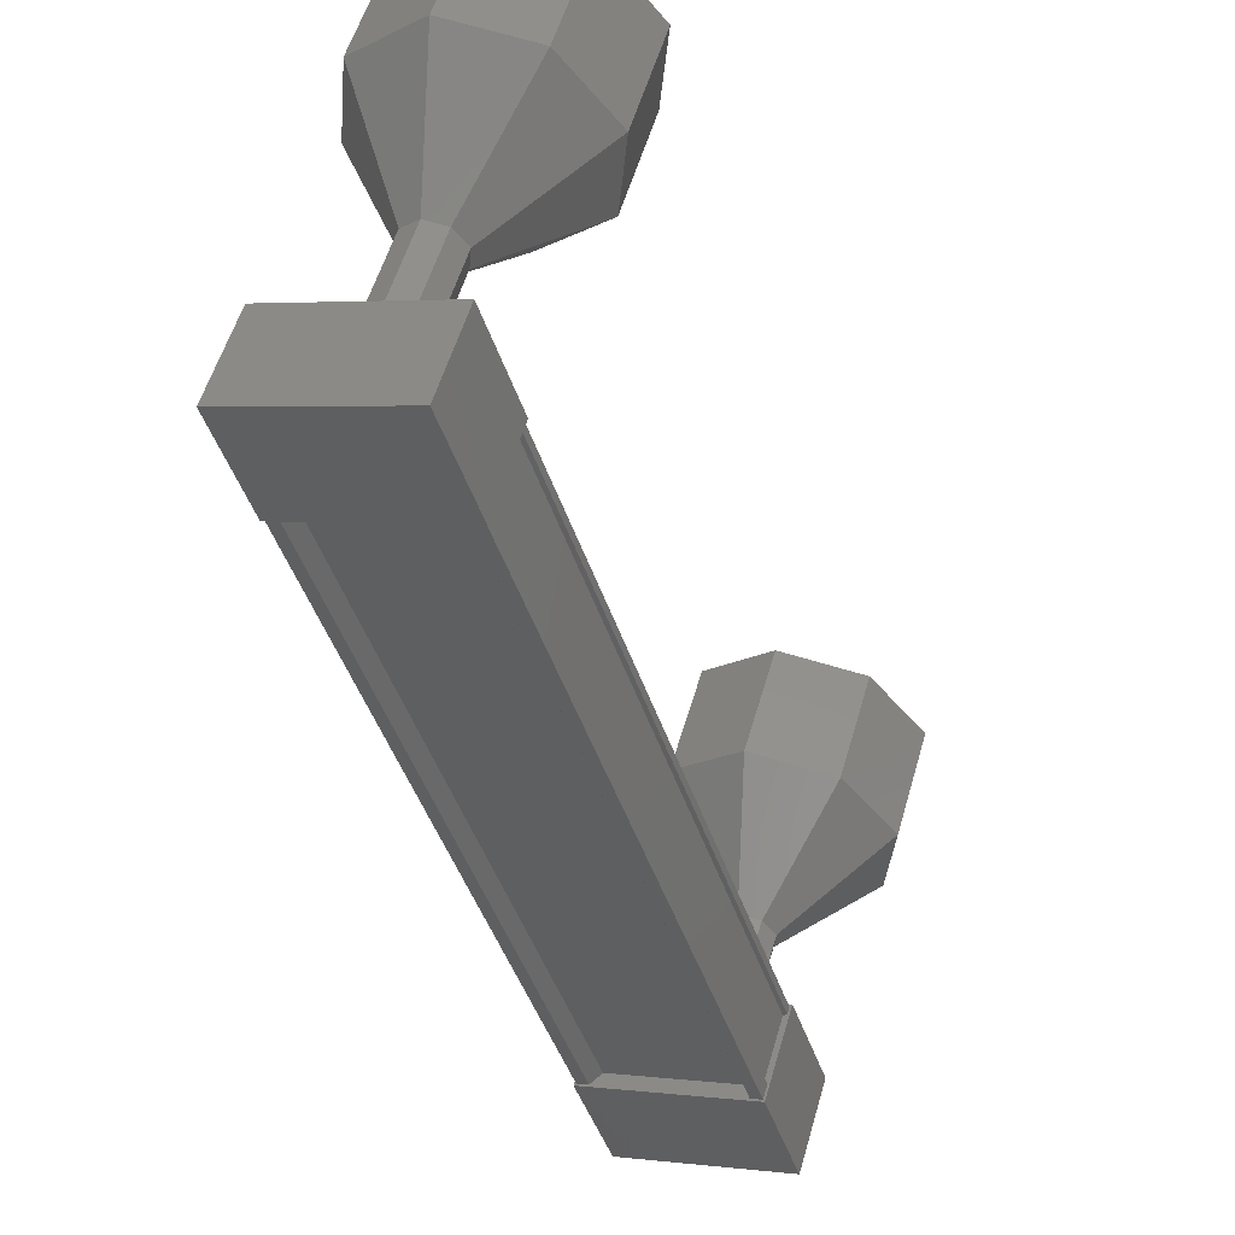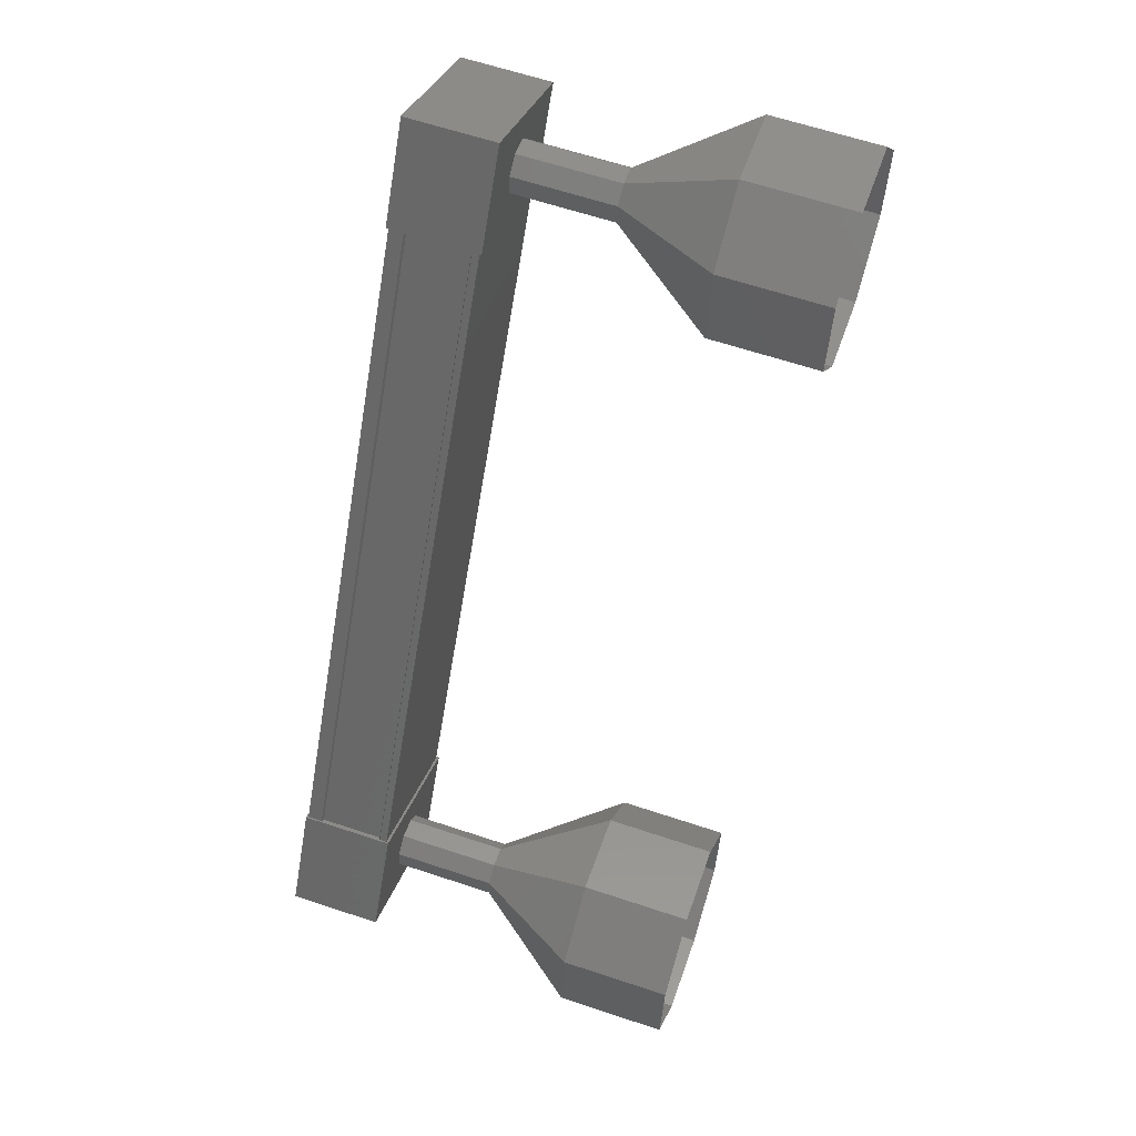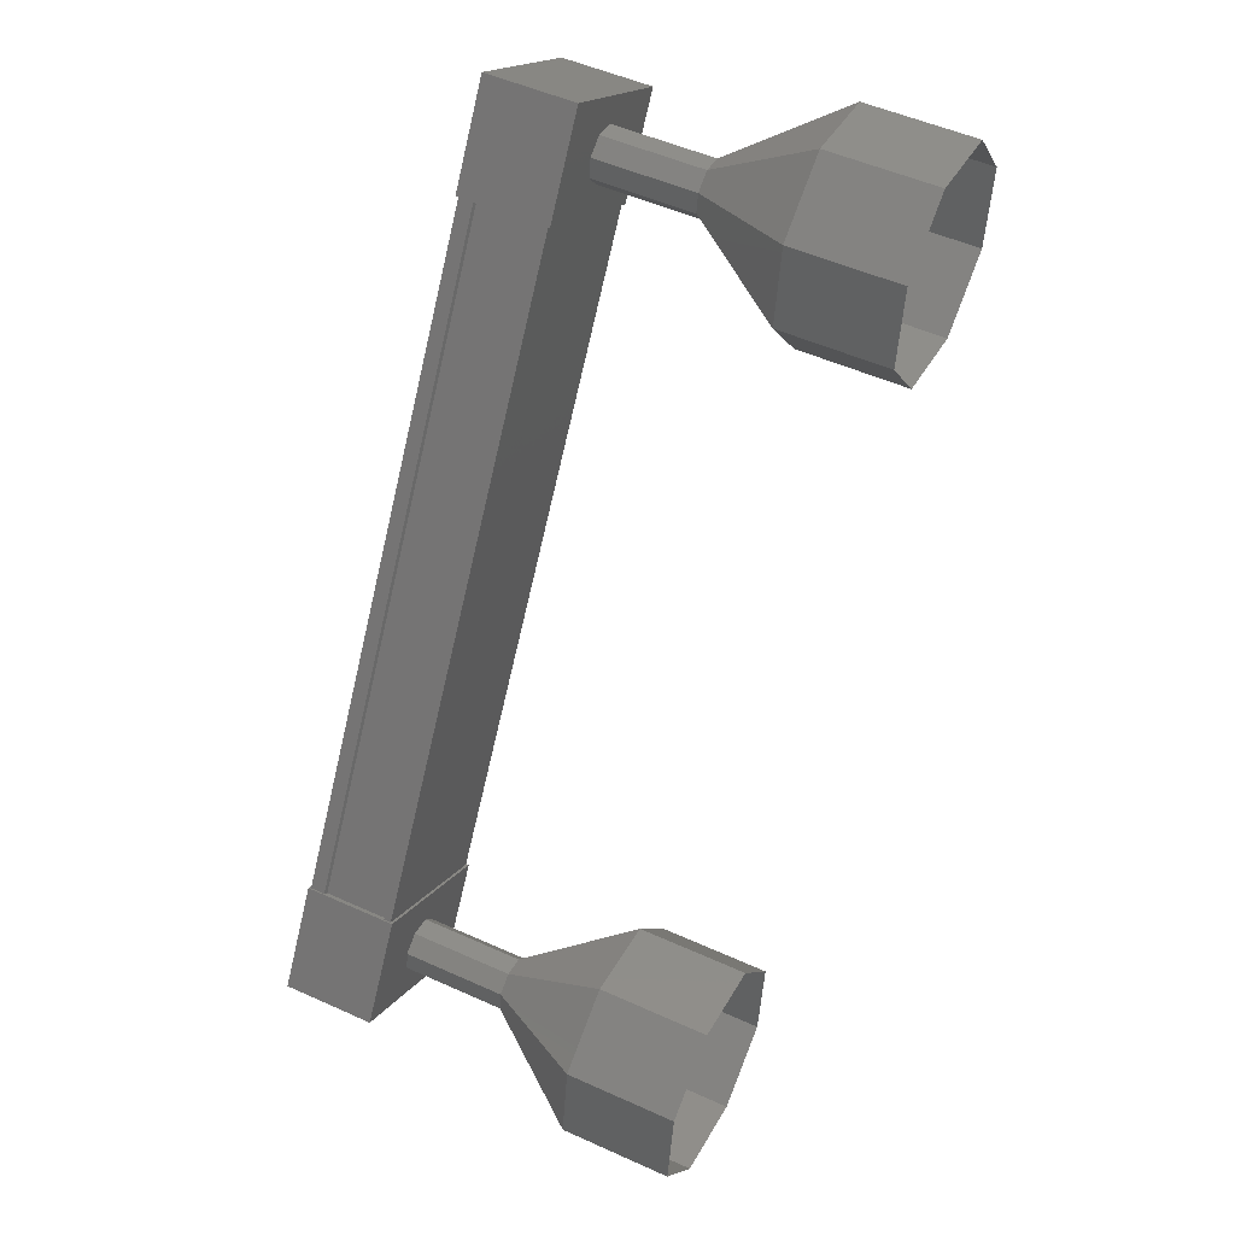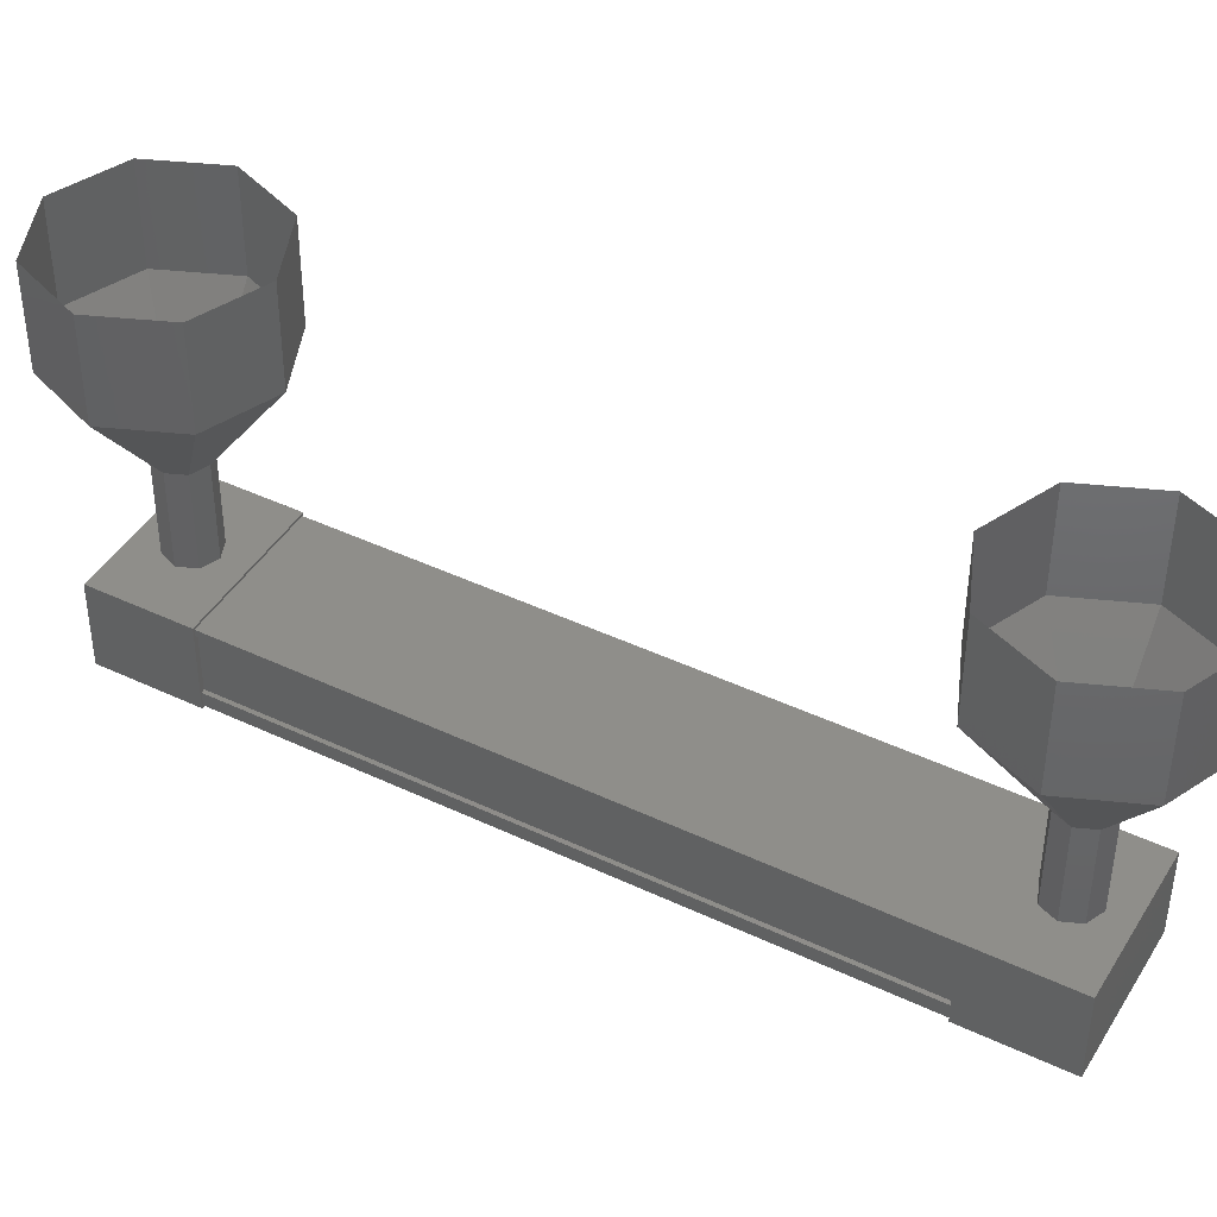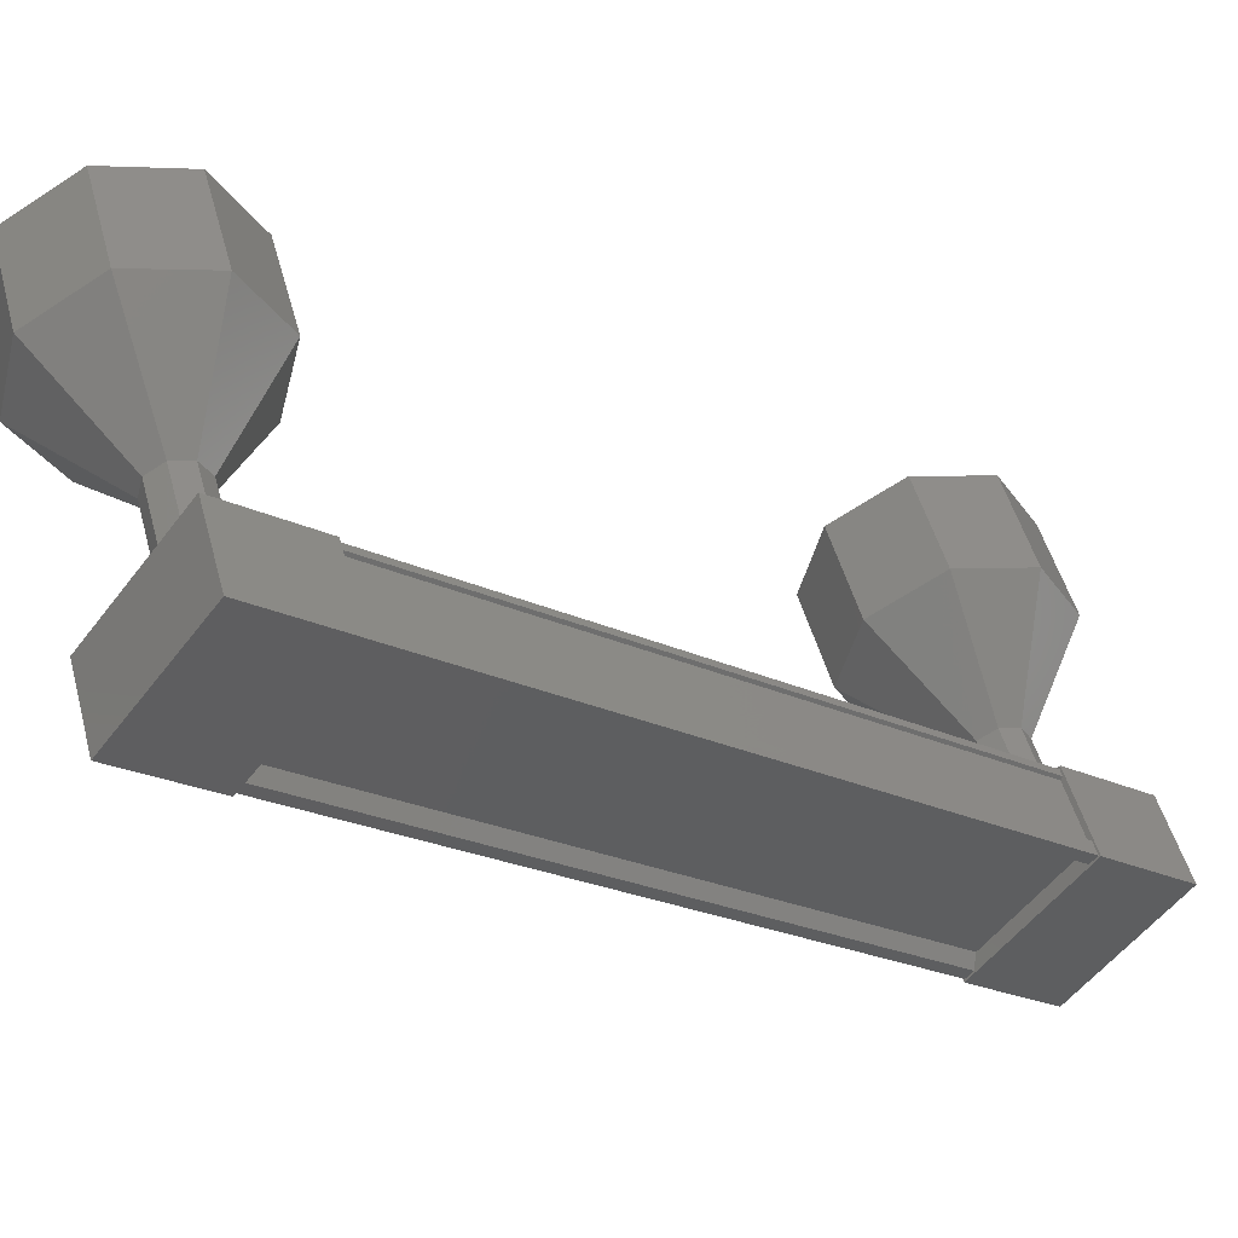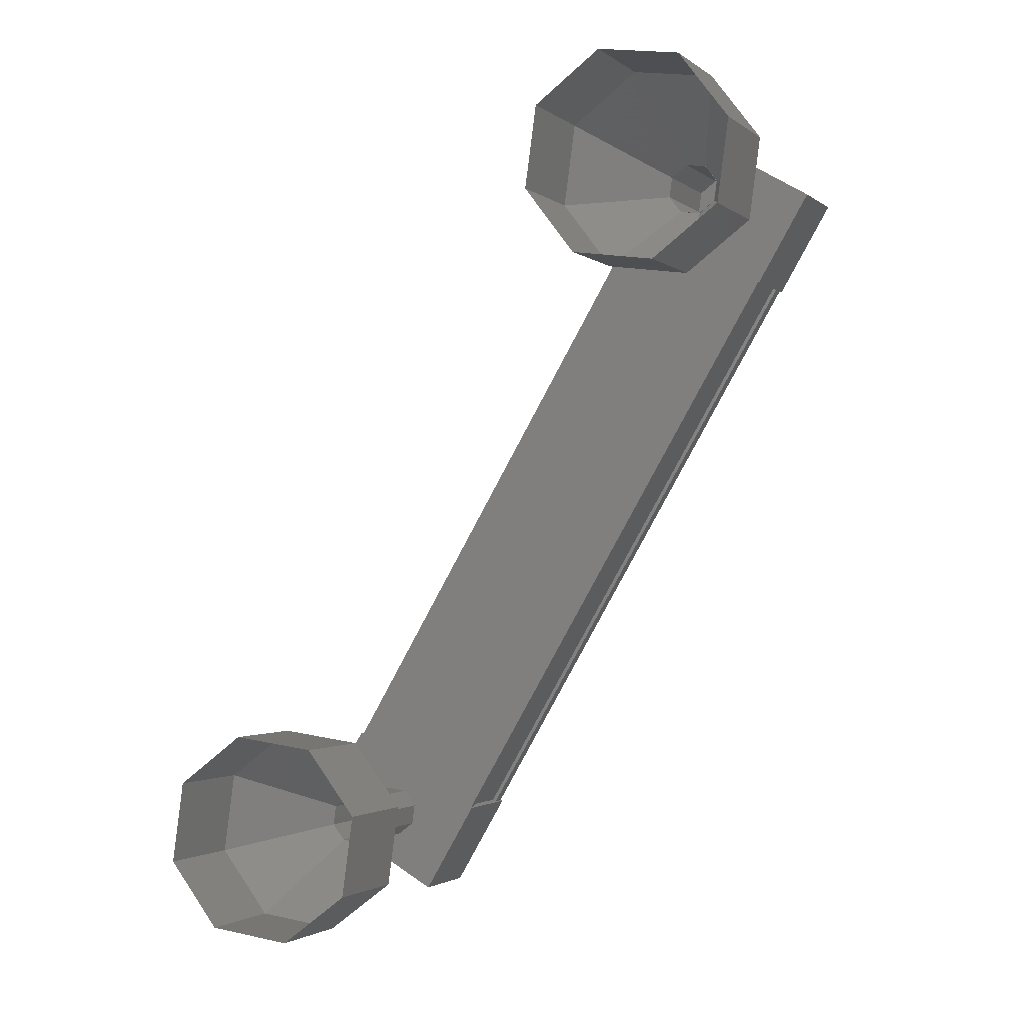
<metadata>
{"format":"stl","ext":"stl","renderer":"f3d","projection":"perspective","resolution":1024,"background":"white","views":[{"elev":-33.9,"azim":-12.3,"up":"+Y"},{"elev":62.0,"azim":92.9,"up":"+Z"},{"elev":49.5,"azim":100.9,"up":"+Z"},{"elev":27.3,"azim":88.9,"up":"+Y"},{"elev":-35.2,"azim":-158.1,"up":"+Y"},{"elev":-1.7,"azim":-173.5,"up":"+Z"}]}
</metadata>
<code>
# stl→obj: 107 verts, 152 faces
v -113.4 -961.6 230.3
v -113.3 -961.7 230.3
v -116.9 -960.7 236.6
v -116.8 -960.8 236.7
v -117.8 -960.4 236
v -117.9 -960.4 236
v -114.4 -961.4 229.7
v -118 -960.4 235.9
v -114.5 -961.4 229.6
v -117.8 -959.7 235.9
v -114.3 -960.7 229.6
v -117.8 -959.7 236
v -114.2 -960.7 229.6
v -114.4 -961.3 229.6
v -116.9 -960.6 236.6
v -114.3 -961.4 229.7
v -118 -960.3 235.9
v -117.9 -960.3 236
v -117 -960.7 237.1
v -118 -959.6 236.3
v -118.3 -960.4 236.3
v -117.8 -960.5 235.5
v -116.5 -960.9 236.2
v -117.5 -959.7 235.5
v -116.3 -960.1 236.2
v -116.8 -959.9 237.1
v -114.7 -961.4 230.1
v -113.5 -961.7 230.8
v -114.5 -960.6 230.1
v -113.2 -960.9 230.8
v -112.8 -961.1 230
v -113 -961.9 230
v -114.2 -961.5 229.2
v -114 -960.7 229.2
v -113.2 -961.8 230.4
v -113.2 -961.6 230.4
v -116.7 -960.6 236.7
v -116.8 -960.6 236.7
v -113.1 -961.1 230.4
v -116.6 -960.1 236.7
v -113 -961.1 230.4
v -113 -961 230.4
v -116.6 -960 236.7
v -113.2 -959.9 229.8
v -112.6 -959.1 229.1
v -113.1 -960 229.9
v -112.2 -959.2 229.8
v -113.2 -960 230.1
v -112.3 -959.2 230.5
v -113.3 -959.9 230.2
v -112.8 -959 231
v -113.5 -959.9 230.2
v -113.6 -958.8 230.9
v -113.6 -959.8 230.1
v -114 -958.7 230.3
v -113.6 -959.8 229.9
v -113.9 -958.7 229.5
v -113.4 -959.9 229.8
v -113.3 -958.9 229
v -117.1 -959.9 236.1
v -116.8 -958.9 236.1
v -116.9 -959.9 236.2
v -116.7 -959 236.2
v -117 -959.9 236.4
v -116.7 -959 236.4
v -117.1 -959.9 236.5
v -116.8 -958.9 236.6
v -117.3 -959.8 236.5
v -117 -958.9 236.5
v -117.4 -959.8 236.4
v -117.1 -958.8 236.4
v -117.4 -959.8 236.2
v -117.1 -958.8 236.2
v -117.2 -959.8 236.1
v -117 -958.9 236.1
v -116.1 -958.1 235.4
v -115.9 -957.1 235.4
v -115.7 -958.2 236.1
v -115.4 -957.2 236.1
v -115.8 -958.2 236.8
v -115.5 -957.2 236.8
v -116.4 -958 237.3
v -116.1 -957.1 237.3
v -117.1 -957.8 237.2
v -116.8 -956.8 237.2
v -117.6 -957.7 236.6
v -117.3 -956.7 236.6
v -117.5 -957.7 235.8
v -117.2 -956.7 235.8
v -116.9 -957.9 235.3
v -116.6 -956.9 235.3
v -113.5 -960.9 229.8
v -113.4 -960.9 229.9
v -113.4 -960.9 230.1
v -113.6 -960.9 230.2
v -113.8 -960.8 230.2
v -113.9 -960.8 230.1
v -113.8 -960.8 229.9
v -113.7 -960.8 229.8
v -113.1 -957.9 229
v -112.3 -958.1 229.1
v -111.9 -958.2 229.8
v -112 -958.2 230.5
v -112.6 -958 231
v -113.3 -957.8 230.9
v -113.7 -957.7 230.3
v -113.6 -957.7 229.5
f 1 2 3
f 3 2 4
f 5 6 7
f 7 6 8
f 8 9 7
f 10 11 12
f 12 11 13
f 13 14 12
f 3 15 1
f 1 15 5
f 5 16 1
f 7 16 5
f 9 8 14
f 14 8 17
f 17 14 14
f 18 14 17
f 12 14 18
f 19 20 21
f 21 20 22
f 22 23 21
f 24 23 22
f 25 23 24
f 24 20 25
f 25 20 26
f 26 20 19
f 19 23 26
f 21 23 19
f 27 28 29
f 29 28 30
f 30 31 29
f 28 31 30
f 32 31 28
f 28 33 32
f 32 33 31
f 31 33 34
f 34 29 31
f 33 29 34
f 27 29 33
f 33 28 27
f 2 35 4
f 4 35 36
f 36 37 4
f 36 37 36
f 38 37 36
f 36 39 38
f 38 39 40
f 40 39 41
f 41 40 40
f 42 40 41
f 43 40 42
f 42 13 43
f 43 13 10
f 10 13 10
f 24 22 20
f 23 25 26
f 13 11 10
f 44 45 46
f 46 45 47
f 47 48 46
f 49 48 47
f 50 48 49
f 49 51 50
f 50 51 52
f 52 51 53
f 53 54 52
f 55 54 53
f 56 54 55
f 55 57 56
f 56 57 58
f 58 57 59
f 59 44 58
f 45 44 59
f 60 61 62
f 62 61 63
f 63 64 62
f 65 64 63
f 66 64 65
f 65 67 66
f 66 67 68
f 68 67 69
f 69 70 68
f 71 70 69
f 72 70 71
f 71 73 72
f 72 73 74
f 74 73 75
f 75 60 74
f 61 60 75
f 76 77 78
f 78 77 79
f 79 80 78
f 81 80 79
f 82 80 81
f 81 83 82
f 82 83 84
f 84 83 85
f 85 86 84
f 87 86 85
f 88 86 87
f 87 89 88
f 88 89 90
f 90 89 91
f 91 76 90
f 77 76 91
f 61 76 63
f 63 76 78
f 78 65 63
f 80 65 78
f 67 65 80
f 80 82 67
f 67 82 69
f 69 82 84
f 84 71 69
f 86 71 84
f 73 71 86
f 86 88 73
f 73 88 75
f 75 88 90
f 90 61 75
f 76 61 90
f 92 44 93
f 93 44 46
f 46 94 93
f 48 94 46
f 95 94 48
f 48 50 95
f 95 50 96
f 96 50 52
f 52 97 96
f 54 97 52
f 98 97 54
f 54 56 98
f 98 56 99
f 99 56 58
f 58 92 99
f 44 92 58
f 59 100 45
f 45 100 101
f 101 47 45
f 102 47 101
f 49 47 102
f 102 103 49
f 49 103 51
f 51 103 104
f 104 53 51
f 105 53 104
f 55 53 105
f 105 106 55
f 55 106 57
f 57 106 107
f 107 59 57
f 100 59 107

</code>
